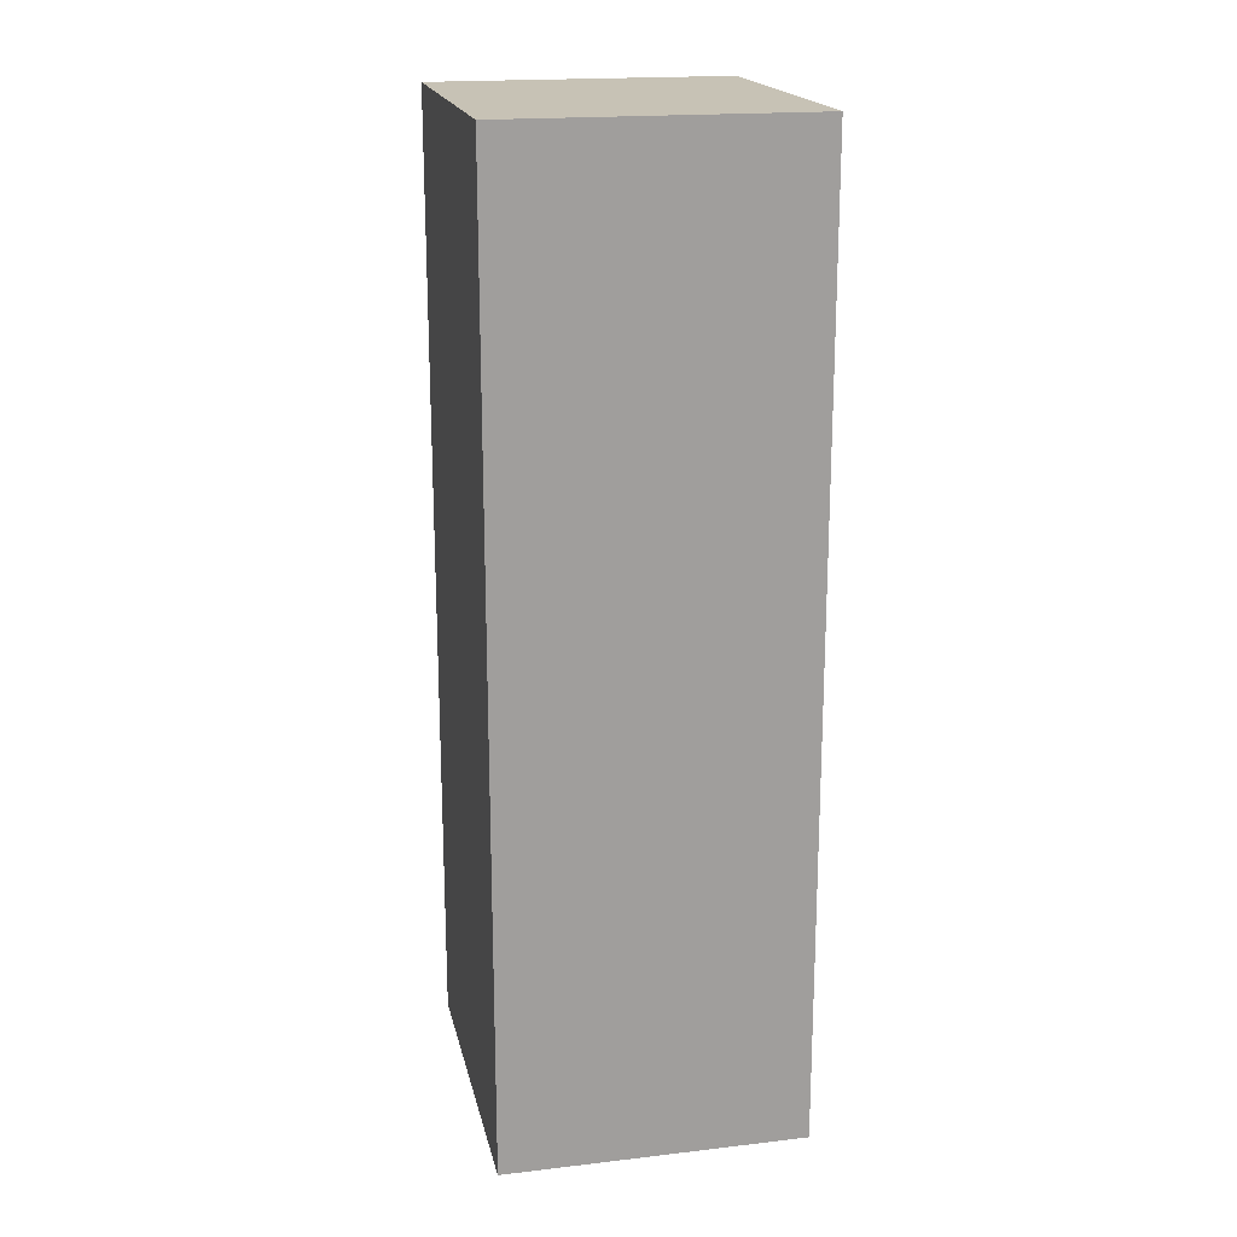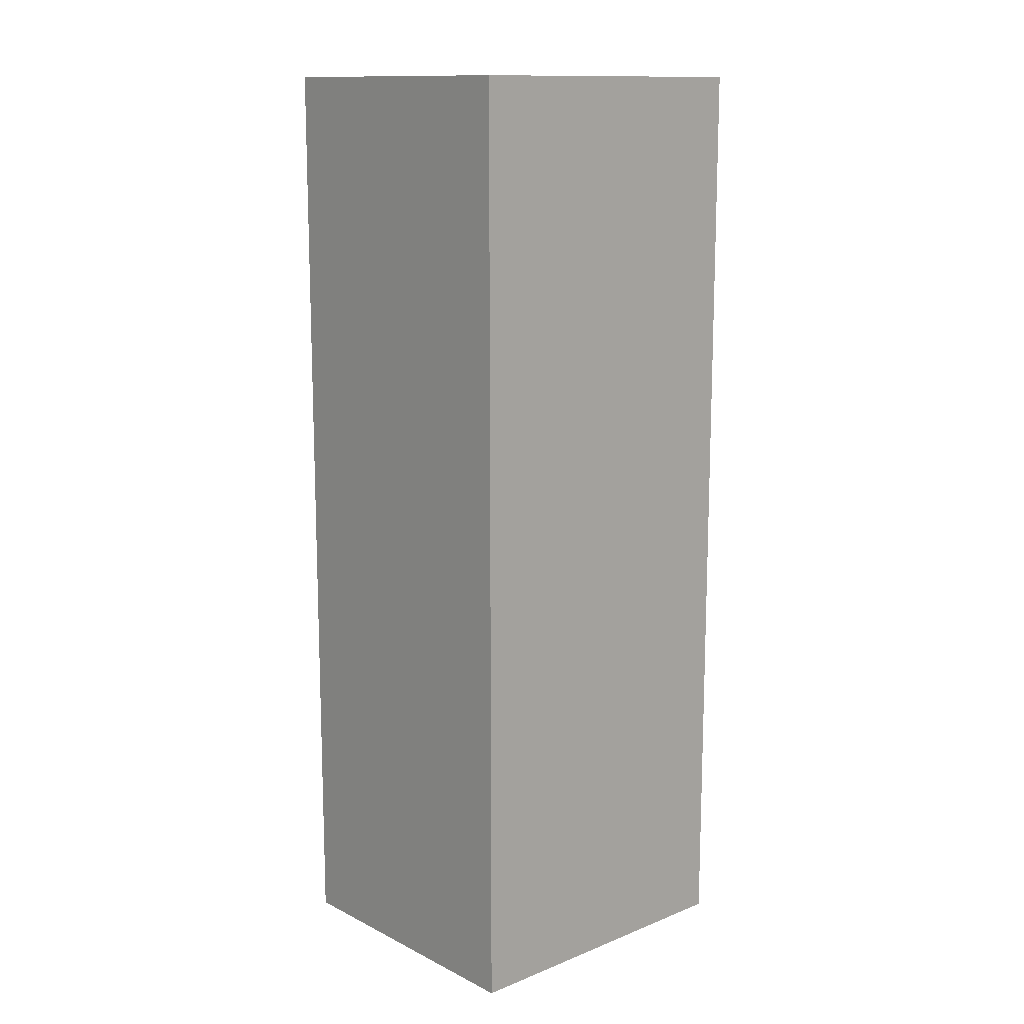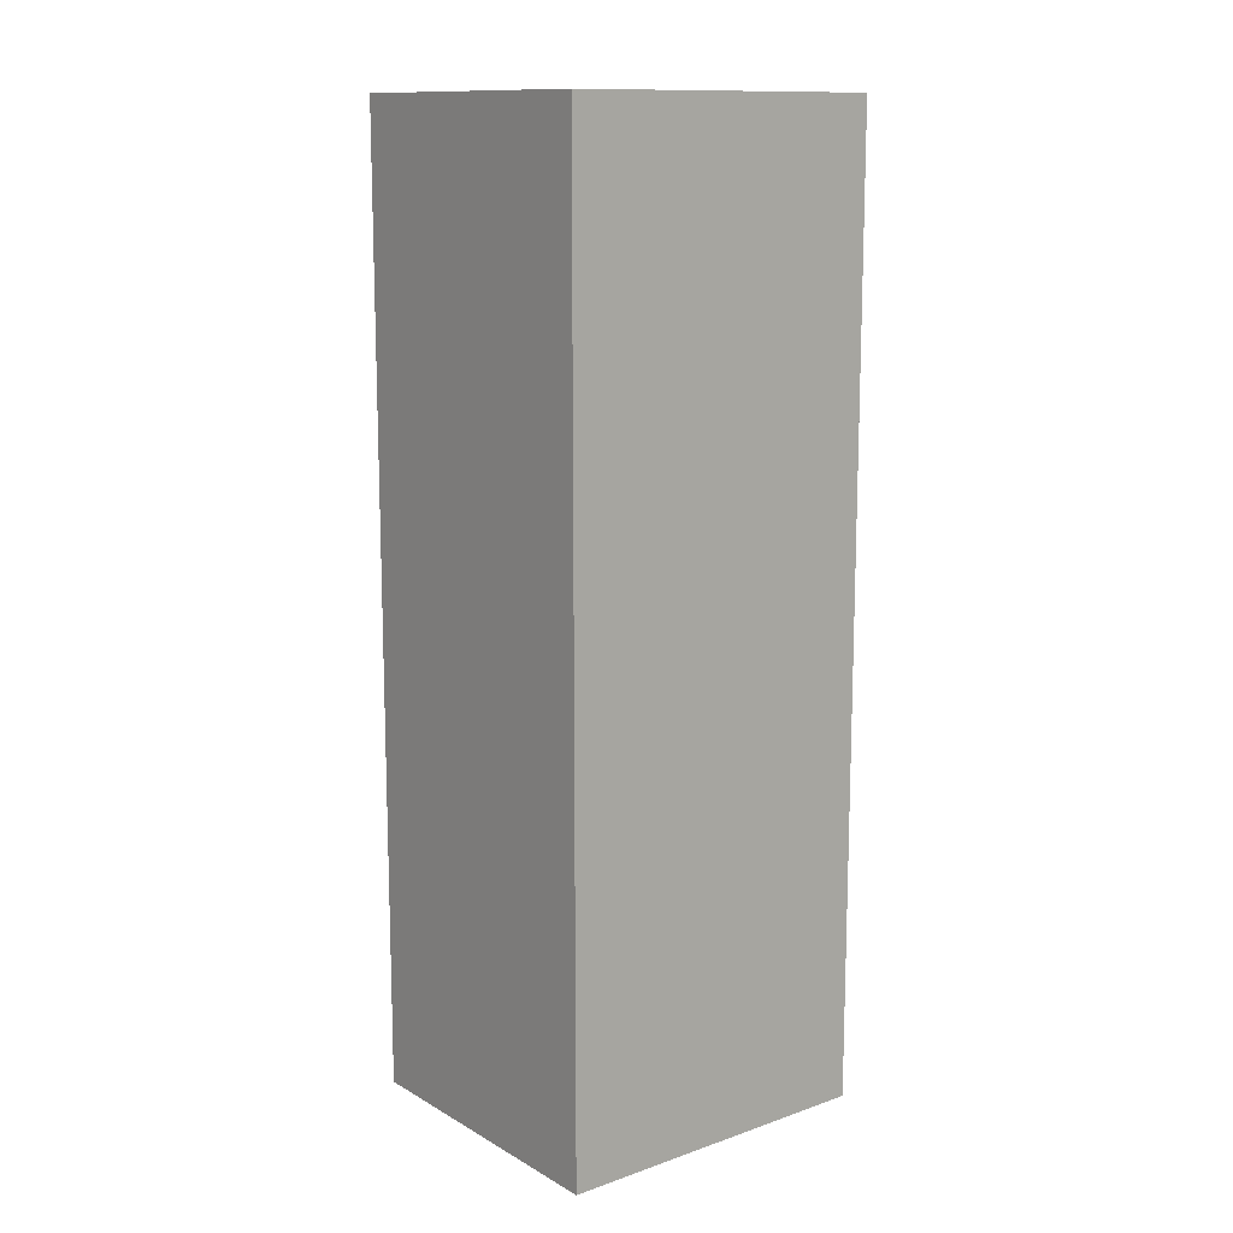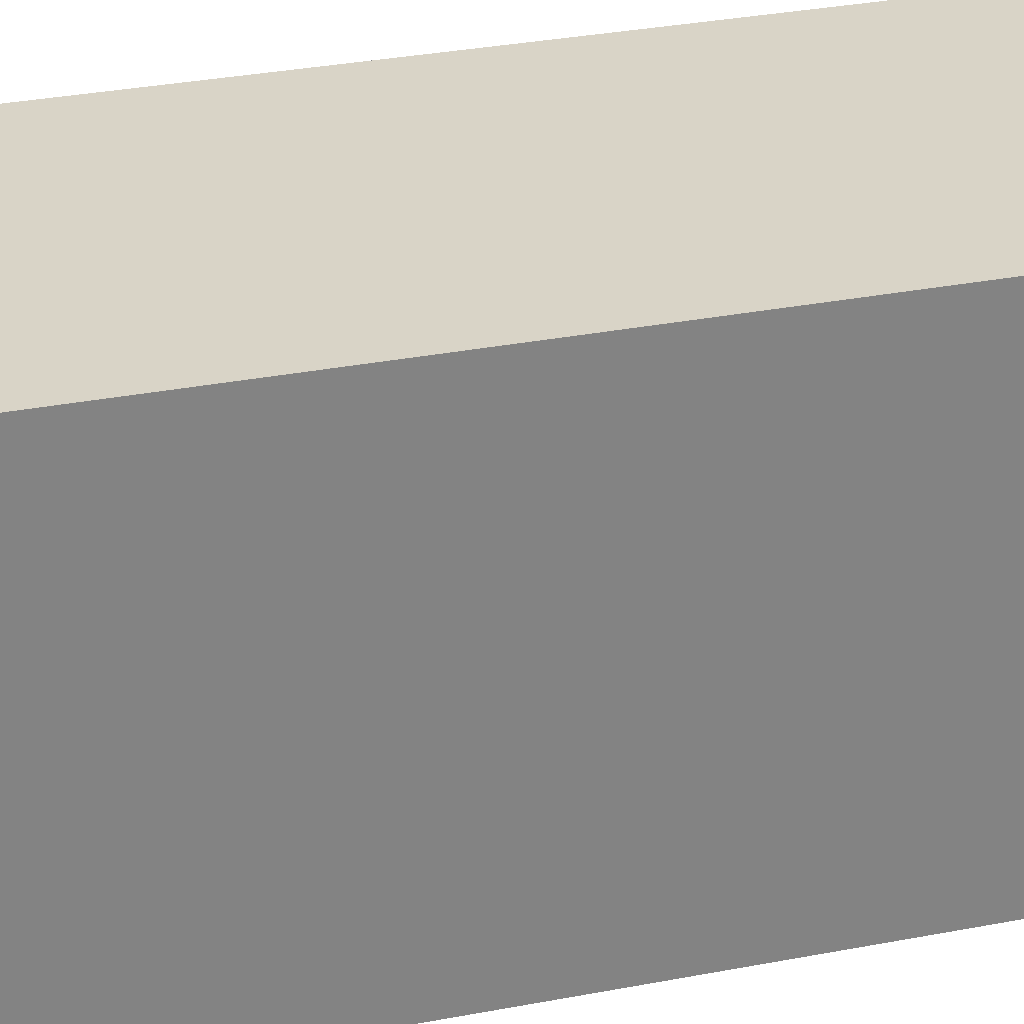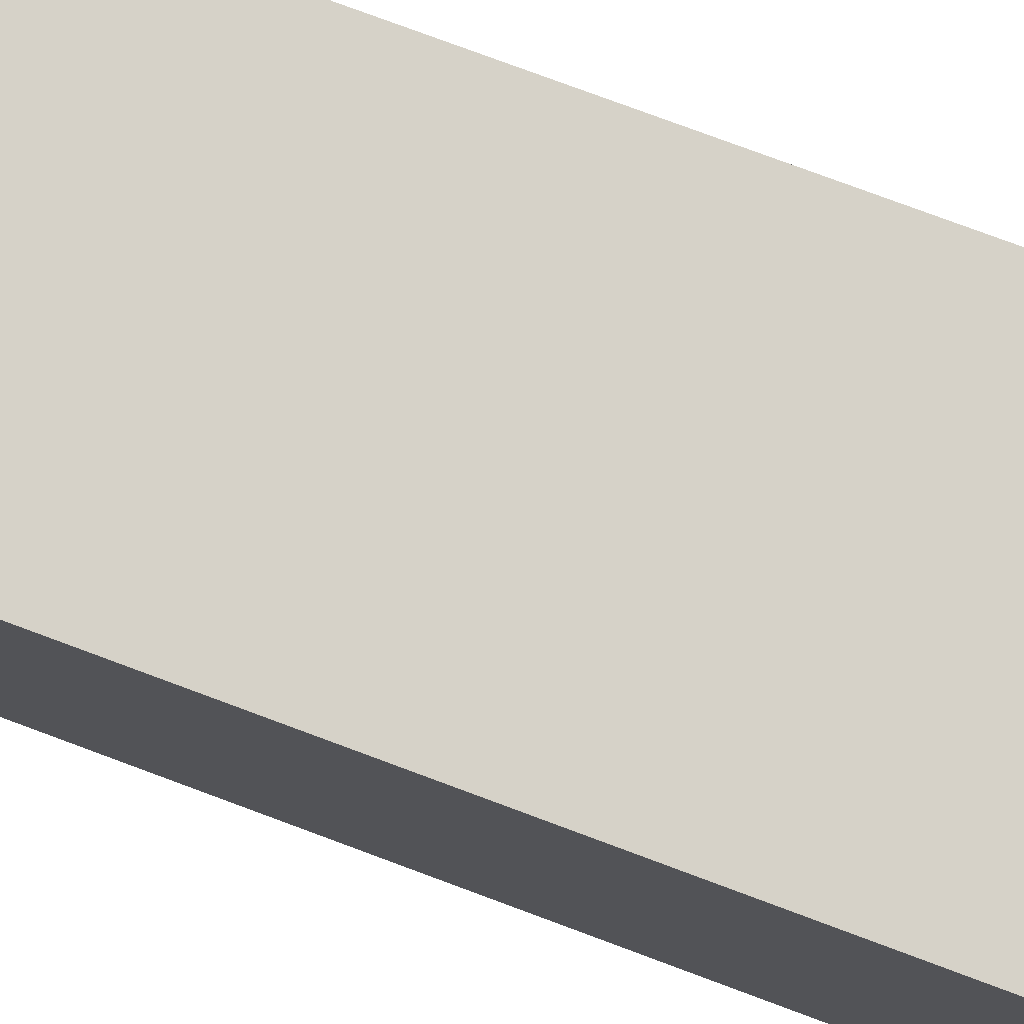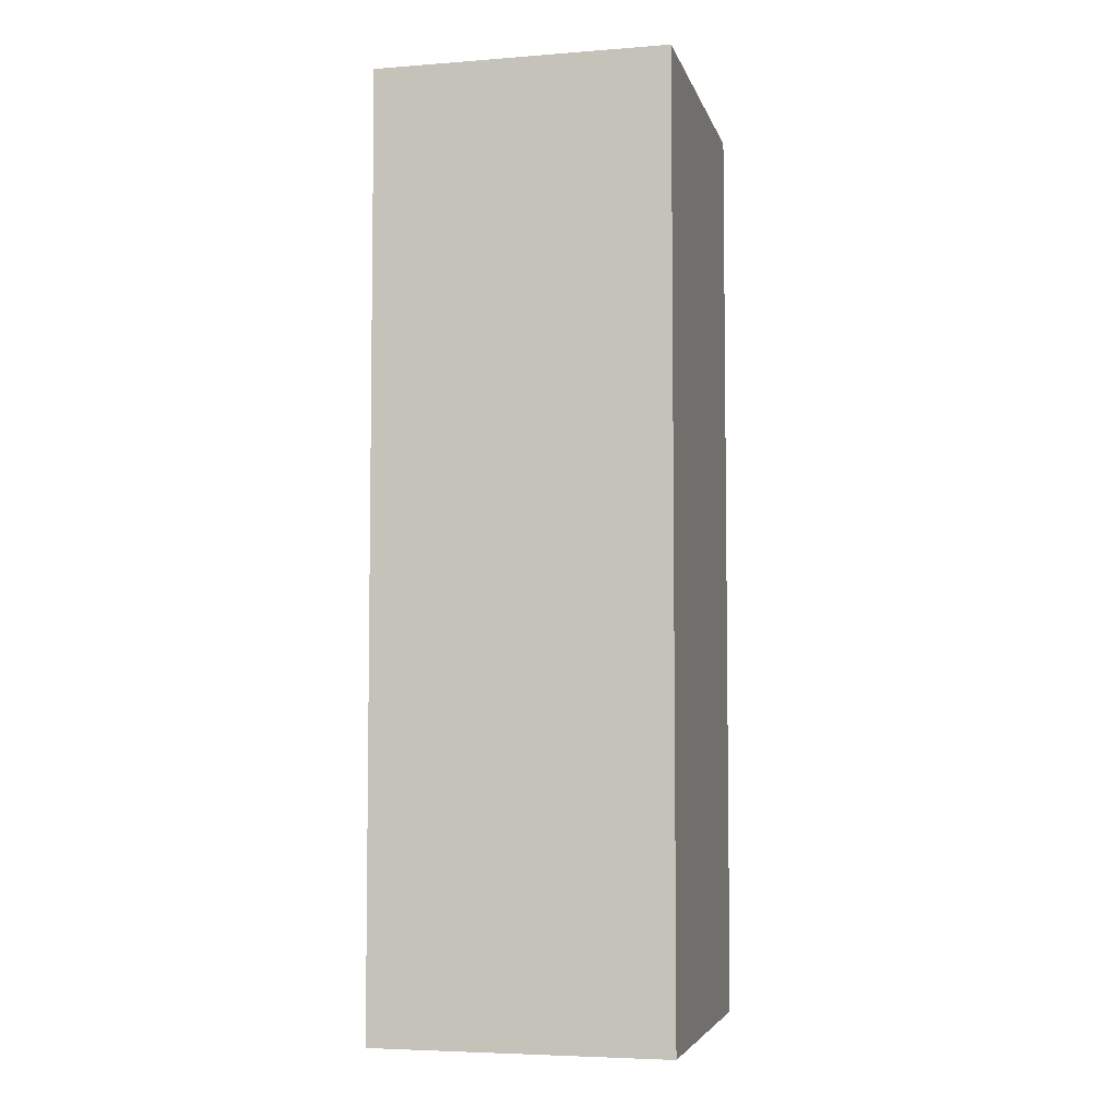
<metadata>
{"format":"obj","ext":"obj","renderer":"f3d","projection":"perspective","resolution":1024,"background":"white","views":[{"elev":19.0,"azim":167.7,"up":"+Z"},{"elev":13.1,"azim":48.1,"up":"+Z"},{"elev":12.7,"azim":-128.3,"up":"+Z"},{"elev":28.8,"azim":73.4,"up":"+Y"},{"elev":77.9,"azim":-69.6,"up":"+Y"},{"elev":-5.1,"azim":-166.5,"up":"+Z"}]}
</metadata>
<code>
o Cube.001_Cube.001
v 0.05064 0.04351 -0.3098
v 0.05064 -0.05644 -0.3098
v -0.04078 -0.05643 -0.3098
v 0.05064 -0.05644 -0.01824
v -0.04078 -0.05643 -0.01824
v 0.05064 0.04351 -0.01824
v -0.04078 0.04351 -0.01824
v -0.04078 0.04351 -0.3098
f 1 2 3
f 4 5 3
f 6 7 5
f 1 8 7
f 3 5 7
f 2 1 4
f 8 1 3
f 2 4 3
f 4 6 5
f 6 1 7
f 8 3 7
f 4 1 6

</code>
